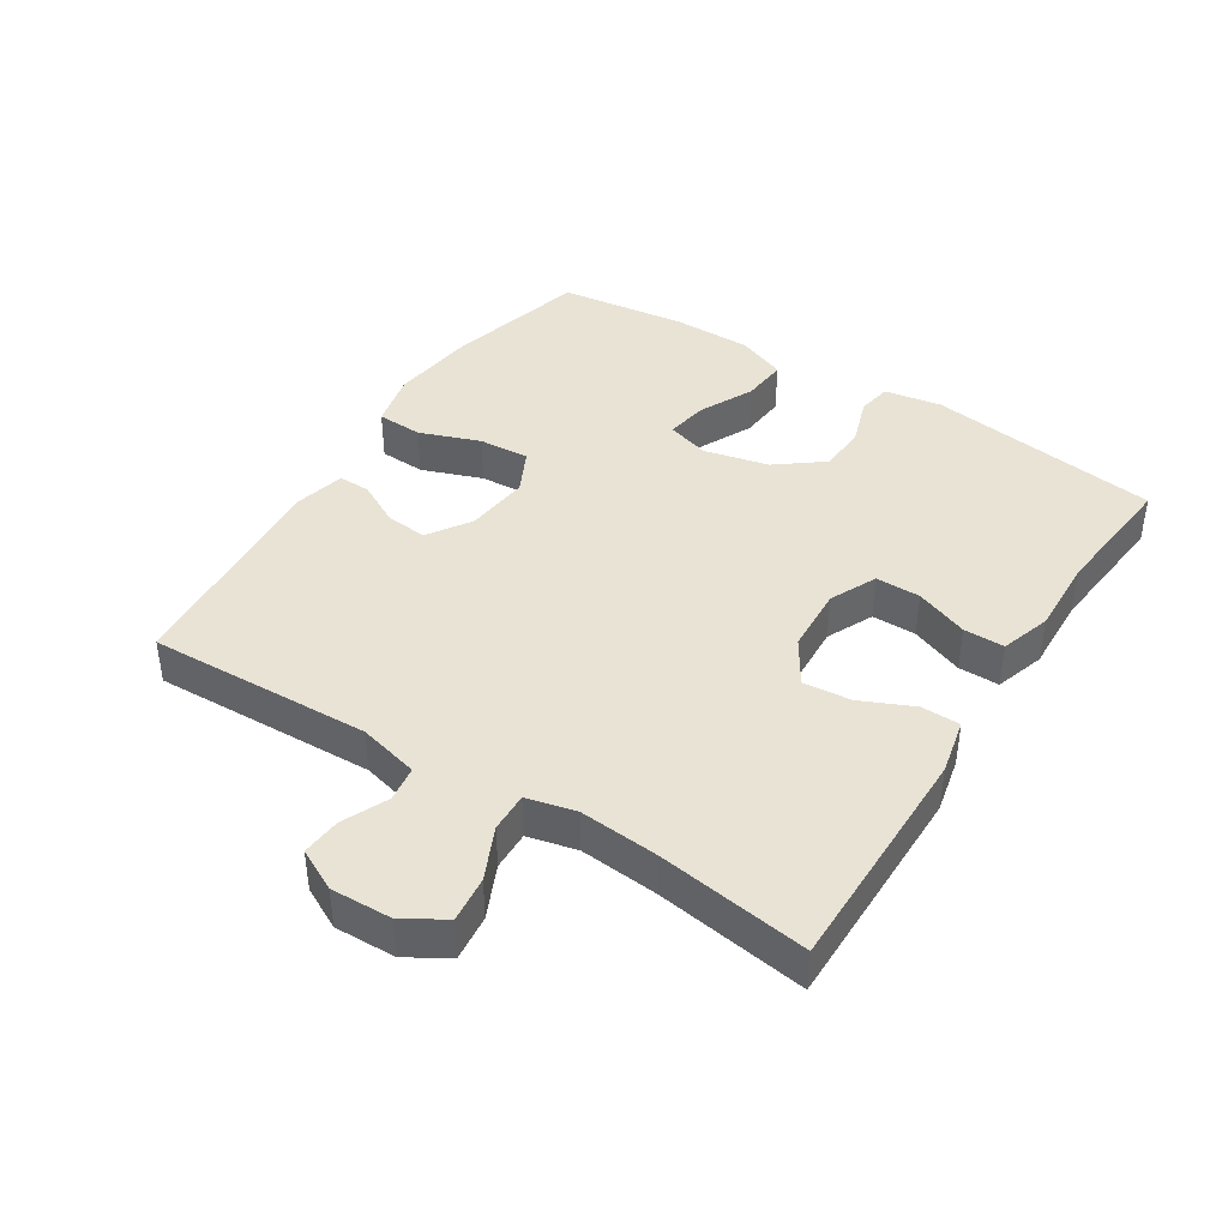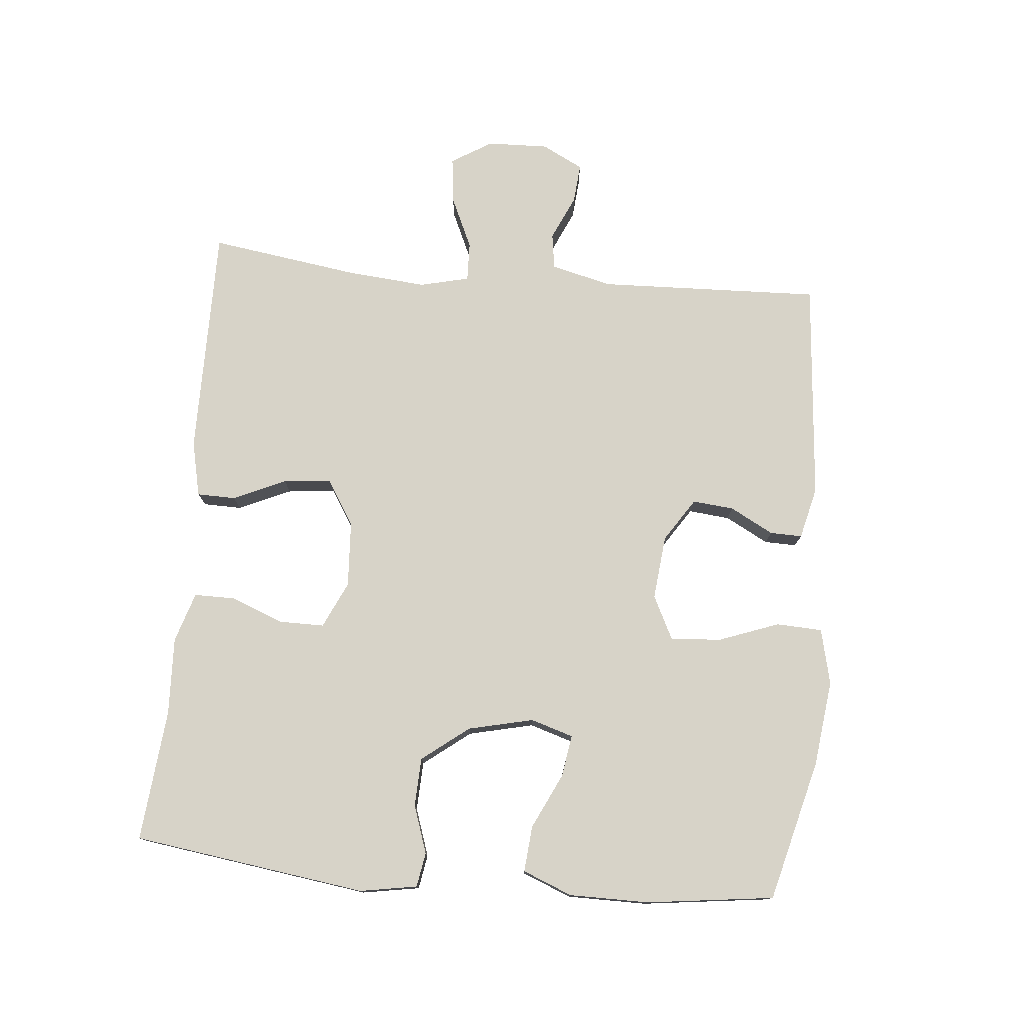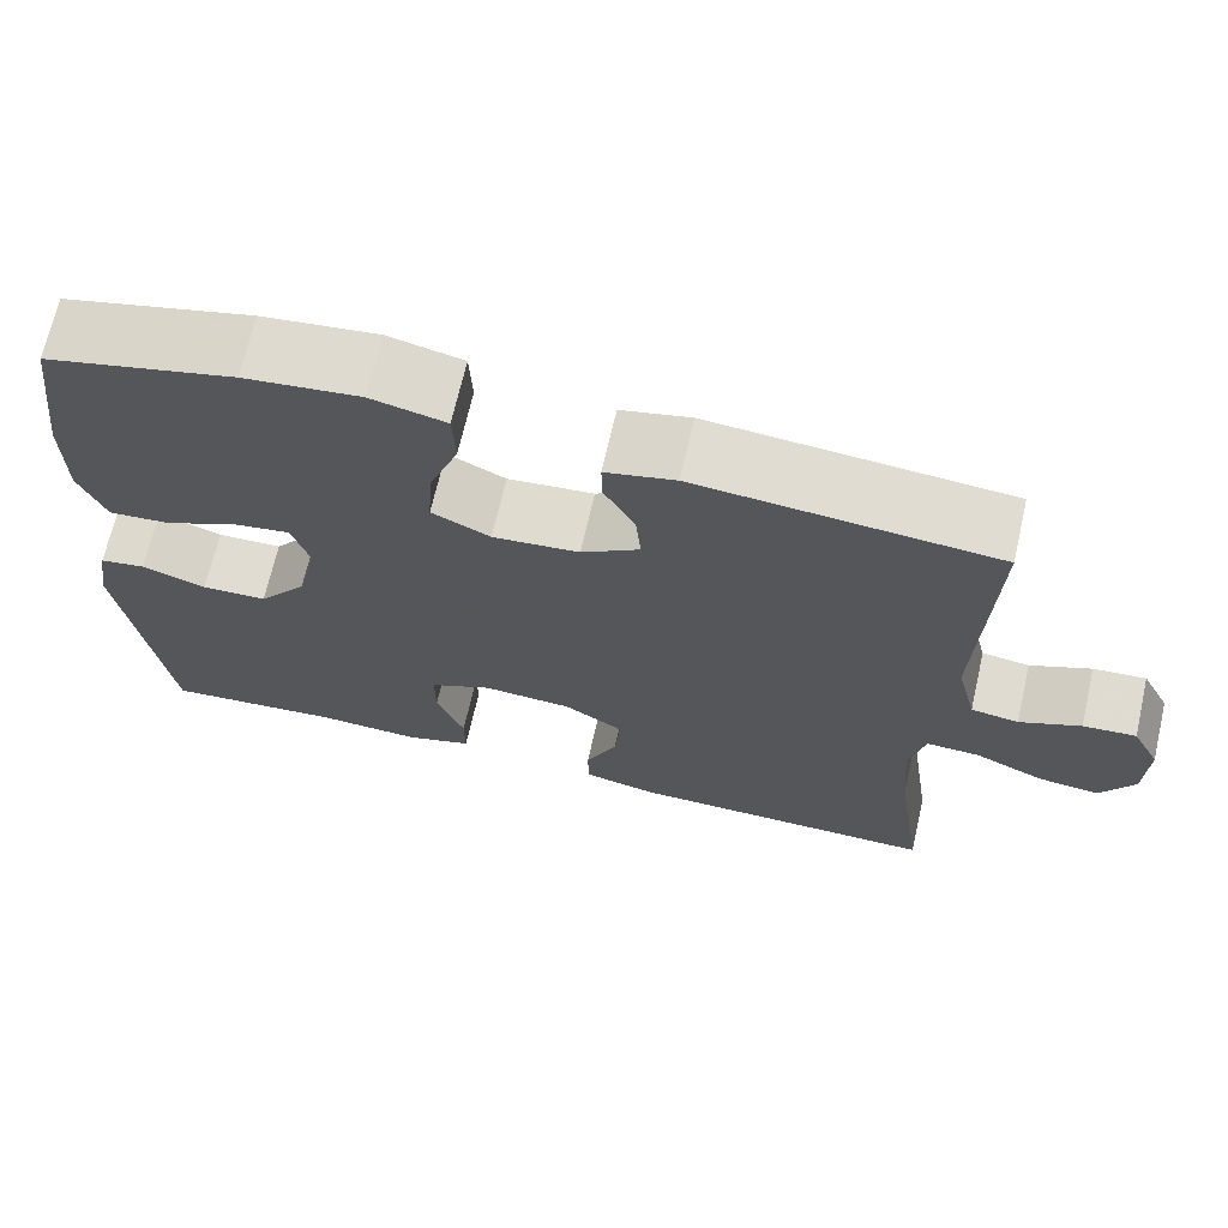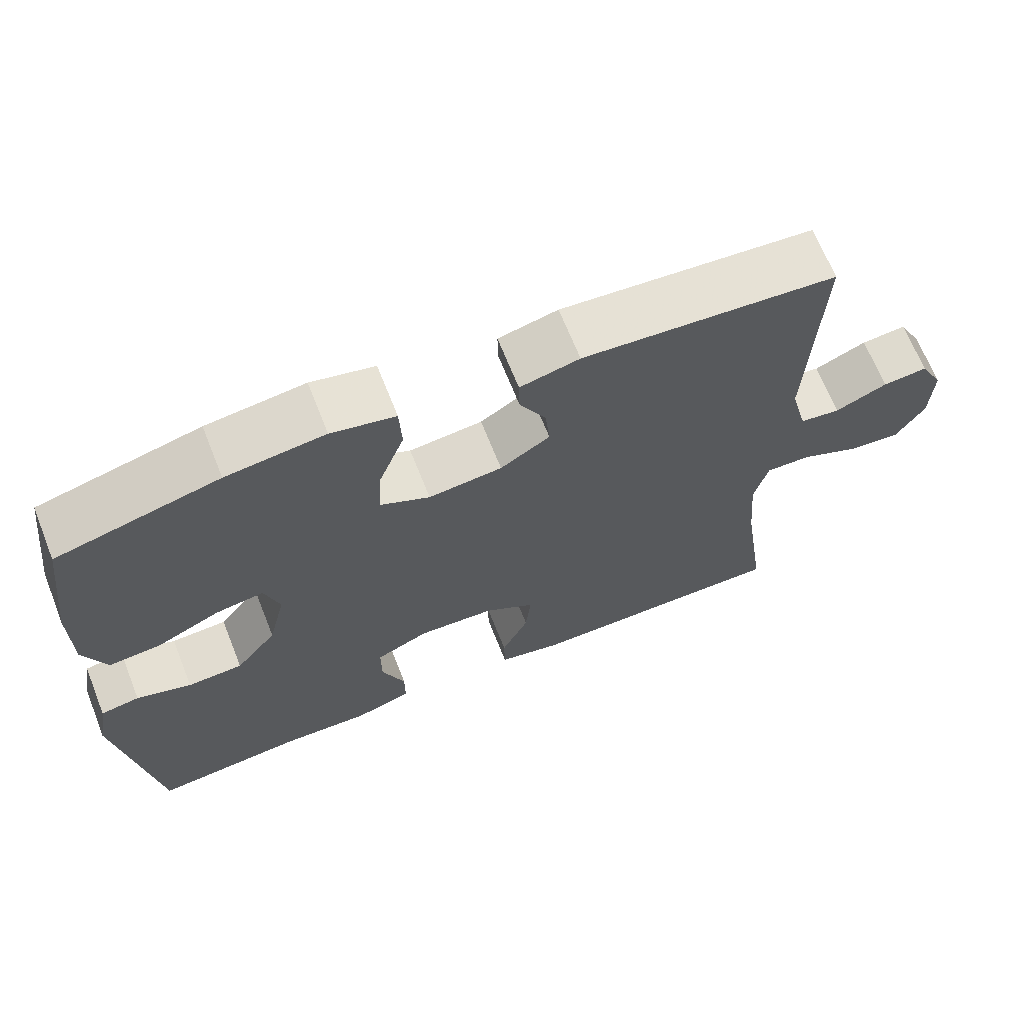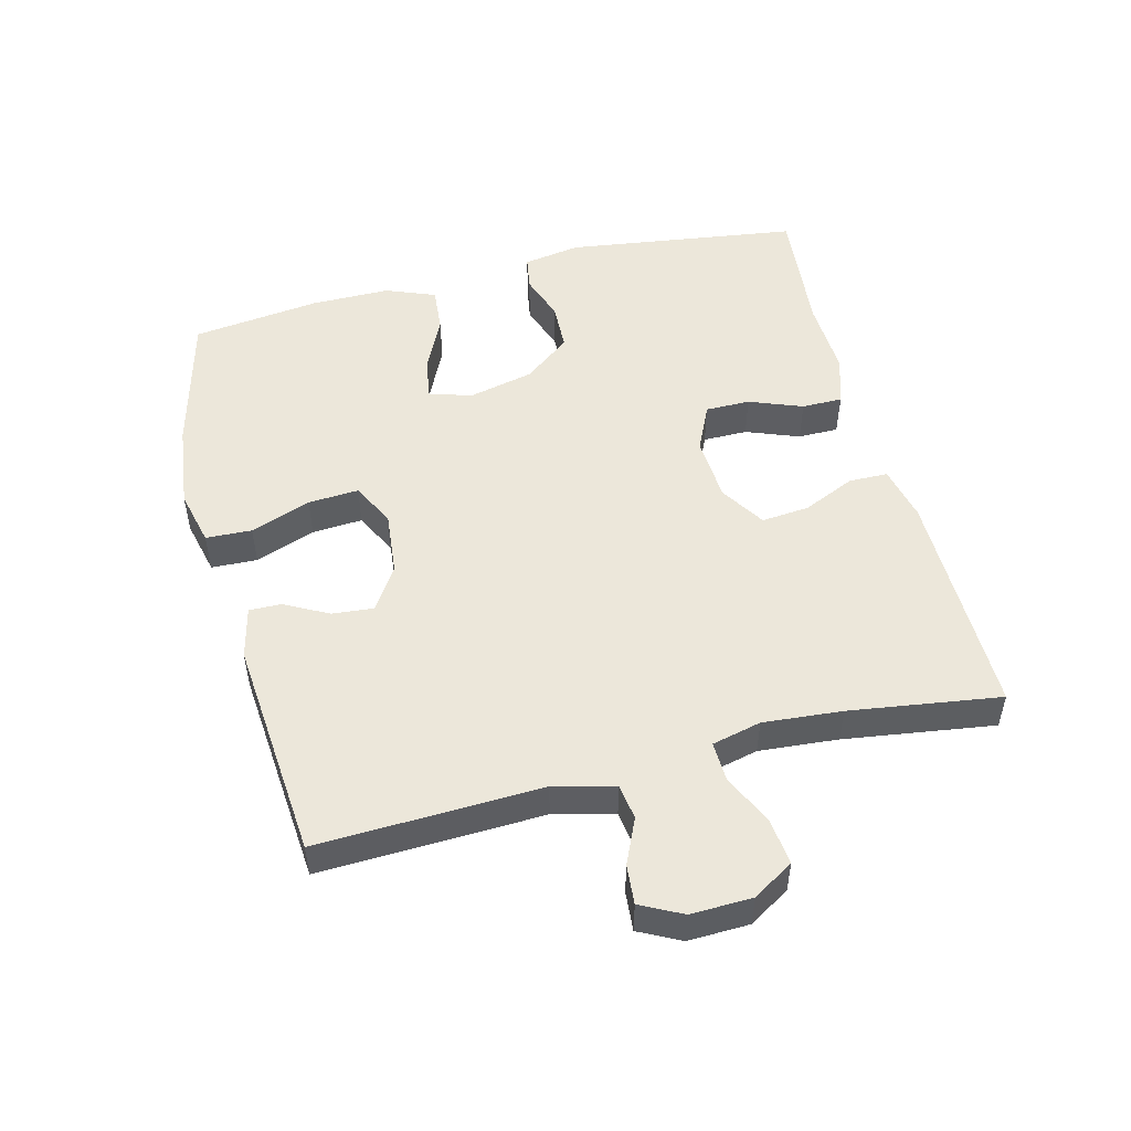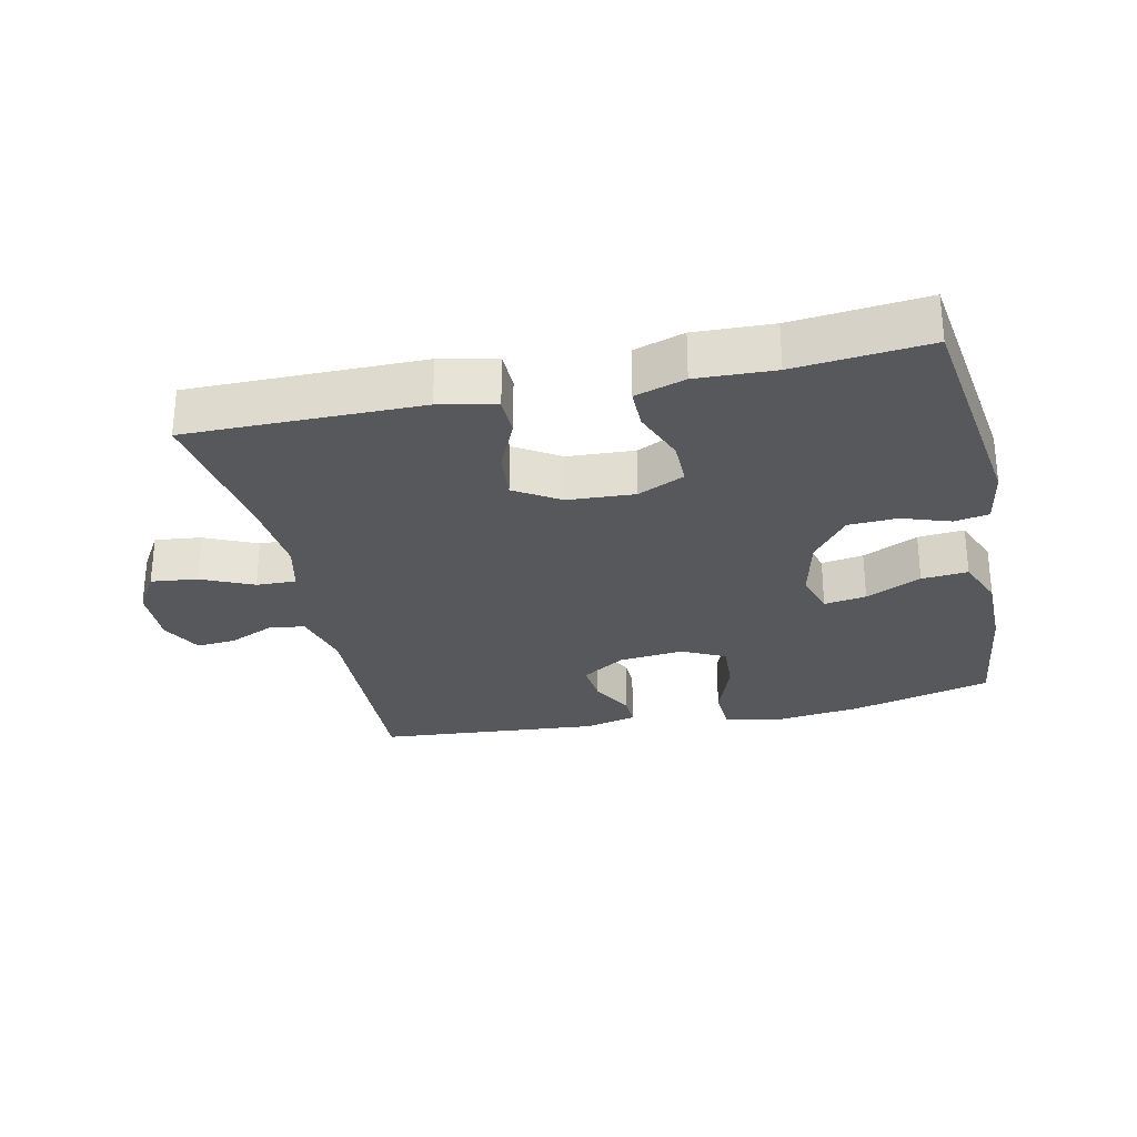
<metadata>
{"format":"obj","ext":"obj","renderer":"f3d","projection":"perspective","resolution":1024,"background":"white","views":[{"elev":41.3,"azim":122.6,"up":"+Y"},{"elev":76.9,"azim":-84.7,"up":"+Y"},{"elev":68.8,"azim":12.9,"up":"+Z"},{"elev":67.7,"azim":-21.7,"up":"+Z"},{"elev":50.8,"azim":75.7,"up":"+Y"},{"elev":-28.2,"azim":-167.5,"up":"+Y"}]}
</metadata>
<code>
v 0.5 0.07 0.5
v 0.487 0.07 0.16
v 0.51 0.07 0.068
v 0.564 0.07 0.06
v 0.633 0.07 0.091
v 0.693 0.07 0.096
v 0.725 0.07 0.033
v 0.722 0.07 -0.06
v 0.684 0.07 -0.122
v 0.614 0.07 -0.114
v 0.535 0.07 -0.078
v 0.475 0.07 -0.076
v 0.457 0.07 -0.151
v 0.467 0.07 -0.271
v 0.5 0.07 -0.5
v 0.147 0.07 -0.498
v 0.062 0.07 -0.479
v 0.061 0.07 -0.42
v 0.097 0.07 -0.34
v 0.104 0.07 -0.267
v 0.036 0.07 -0.224
v -0.065 0.07 -0.218
v -0.136 0.07 -0.251
v -0.136 0.07 -0.319
v -0.105 0.07 -0.4
v -0.105 0.07 -0.462
v -0.181 0.07 -0.486
v -0.299 0.07 -0.481
v -0.5 0.07 -0.5
v -0.549 0.07 -0.144
v -0.534 0.07 -0.057
v -0.482 0.07 -0.048
v -0.409 0.07 -0.073
v -0.335 0.07 -0.07
v -0.28 0.07 0.001
v -0.257 0.07 0.1
v -0.277 0.07 0.165
v -0.341 0.07 0.155
v -0.425 0.07 0.115
v -0.495 0.07 0.109
v -0.525 0.07 0.184
v -0.525 0.07 0.305
v -0.5 0.07 0.5
v -0.285 0.07 0.555
v -0.154 0.07 0.571
v -0.069 0.07 0.551
v -0.066 0.07 0.481
v -0.1 0.07 0.389
v -0.105 0.07 0.312
v -0.039 0.07 0.279
v 0.059 0.07 0.289
v 0.125 0.07 0.332
v 0.119 0.07 0.395
v 0.084 0.07 0.461
v 0.083 0.07 0.51
v 0.162 0.07 0.529
v 0.5 0 0.5
v 0.487 0 0.16
v 0.51 0 0.068
v 0.564 0 0.06
v 0.633 0 0.091
v 0.693 0 0.096
v 0.725 0 0.033
v 0.722 0 -0.06
v 0.684 0 -0.122
v 0.614 0 -0.114
v 0.535 0 -0.078
v 0.475 0 -0.076
v 0.457 0 -0.151
v 0.467 0 -0.271
v 0.5 0 -0.5
v 0.147 0 -0.498
v 0.062 0 -0.479
v 0.061 0 -0.42
v 0.097 0 -0.34
v 0.104 0 -0.267
v 0.036 0 -0.224
v -0.065 0 -0.218
v -0.136 0 -0.251
v -0.136 0 -0.319
v -0.105 0 -0.4
v -0.105 0 -0.462
v -0.181 0 -0.486
v -0.299 0 -0.481
v -0.5 0 -0.5
v -0.549 0 -0.144
v -0.534 0 -0.057
v -0.482 0 -0.048
v -0.409 0 -0.073
v -0.335 0 -0.07
v -0.28 0 0.001
v -0.257 0 0.1
v -0.277 0 0.165
v -0.341 0 0.155
v -0.425 0 0.115
v -0.495 0 0.109
v -0.525 0 0.184
v -0.525 0 0.305
v -0.5 0 0.5
v -0.285 0 0.555
v -0.154 0 0.571
v -0.069 0 0.551
v -0.066 0 0.481
v -0.1 0 0.389
v -0.105 0 0.312
v -0.039 0 0.279
v 0.059 0 0.289
v 0.125 0 0.332
v 0.119 0 0.395
v 0.084 0 0.461
v 0.083 0 0.51
v 0.162 0 0.529
f 56 1 2
f 55 56 2
f 54 55 2
f 53 54 2
f 52 53 2 3
f 51 52 3
f 50 51 3
f 46 47 48
f 45 46 48
f 44 45 48
f 43 44 48
f 42 43 48
f 41 42 48
f 40 41 48
f 39 40 48
f 38 39 48
f 37 38 48 49
f 36 37 49 50
f 31 32 33
f 30 31 33
f 29 30 33
f 28 29 33
f 28 33 34
f 27 28 34
f 26 27 34
f 25 26 34
f 24 25 34
f 23 24 34 35
f 17 18 19
f 16 17 19
f 15 16 19
f 14 15 19
f 13 14 19 20
f 12 13 20 21
f 9 10 11
f 8 9 11
f 7 8 11
f 6 7 11
f 5 6 11
f 4 5 11
f 3 4 11 12
f 36 50 3
f 35 36 3
f 23 35 3
f 22 23 3
f 3 12 21 22
f 58 57 112
f 58 112 111
f 58 111 110
f 58 110 109
f 59 58 109 108
f 59 108 107
f 59 107 106
f 104 103 102
f 104 102 101
f 104 101 100
f 104 100 99
f 104 99 98
f 104 98 97
f 104 97 96
f 104 96 95
f 104 95 94
f 105 104 94 93
f 106 105 93 92
f 89 88 87
f 89 87 86
f 89 86 85
f 89 85 84
f 90 89 84
f 90 84 83
f 90 83 82
f 90 82 81
f 90 81 80
f 91 90 80 79
f 75 74 73
f 75 73 72
f 75 72 71
f 75 71 70
f 76 75 70 69
f 77 76 69 68
f 67 66 65
f 67 65 64
f 67 64 63
f 67 63 62
f 67 62 61
f 67 61 60
f 68 67 60 59
f 59 106 92
f 59 92 91
f 59 91 79
f 59 79 78
f 78 77 68 59
f 1 57 58 2
f 2 58 59 3
f 3 59 60 4
f 4 60 61 5
f 5 61 62 6
f 6 62 63 7
f 7 63 64 8
f 8 64 65 9
f 9 65 66 10
f 10 66 67 11
f 11 67 68 12
f 12 68 69 13
f 13 69 70 14
f 14 70 71 15
f 15 71 72 16
f 16 72 73 17
f 17 73 74 18
f 18 74 75 19
f 19 75 76 20
f 20 76 77 21
f 21 77 78 22
f 22 78 79 23
f 23 79 80 24
f 24 80 81 25
f 25 81 82 26
f 26 82 83 27
f 27 83 84 28
f 28 84 85 29
f 29 85 86 30
f 30 86 87 31
f 31 87 88 32
f 32 88 89 33
f 33 89 90 34
f 34 90 91 35
f 35 91 92 36
f 36 92 93 37
f 37 93 94 38
f 38 94 95 39
f 39 95 96 40
f 40 96 97 41
f 41 97 98 42
f 42 98 99 43
f 43 99 100 44
f 44 100 101 45
f 45 101 102 46
f 46 102 103 47
f 47 103 104 48
f 48 104 105 49
f 49 105 106 50
f 50 106 107 51
f 51 107 108 52
f 52 108 109 53
f 53 109 110 54
f 54 110 111 55
f 55 111 112 56
f 56 112 57 1

</code>
